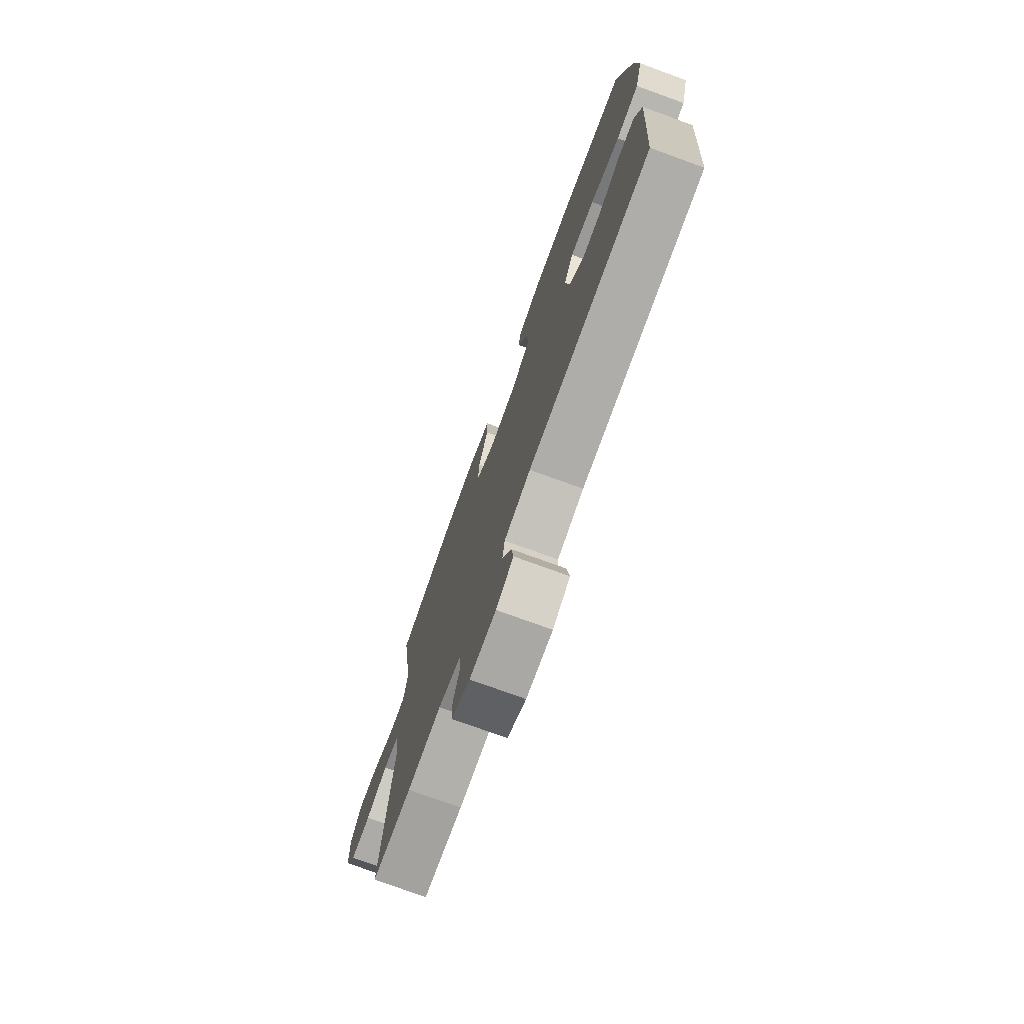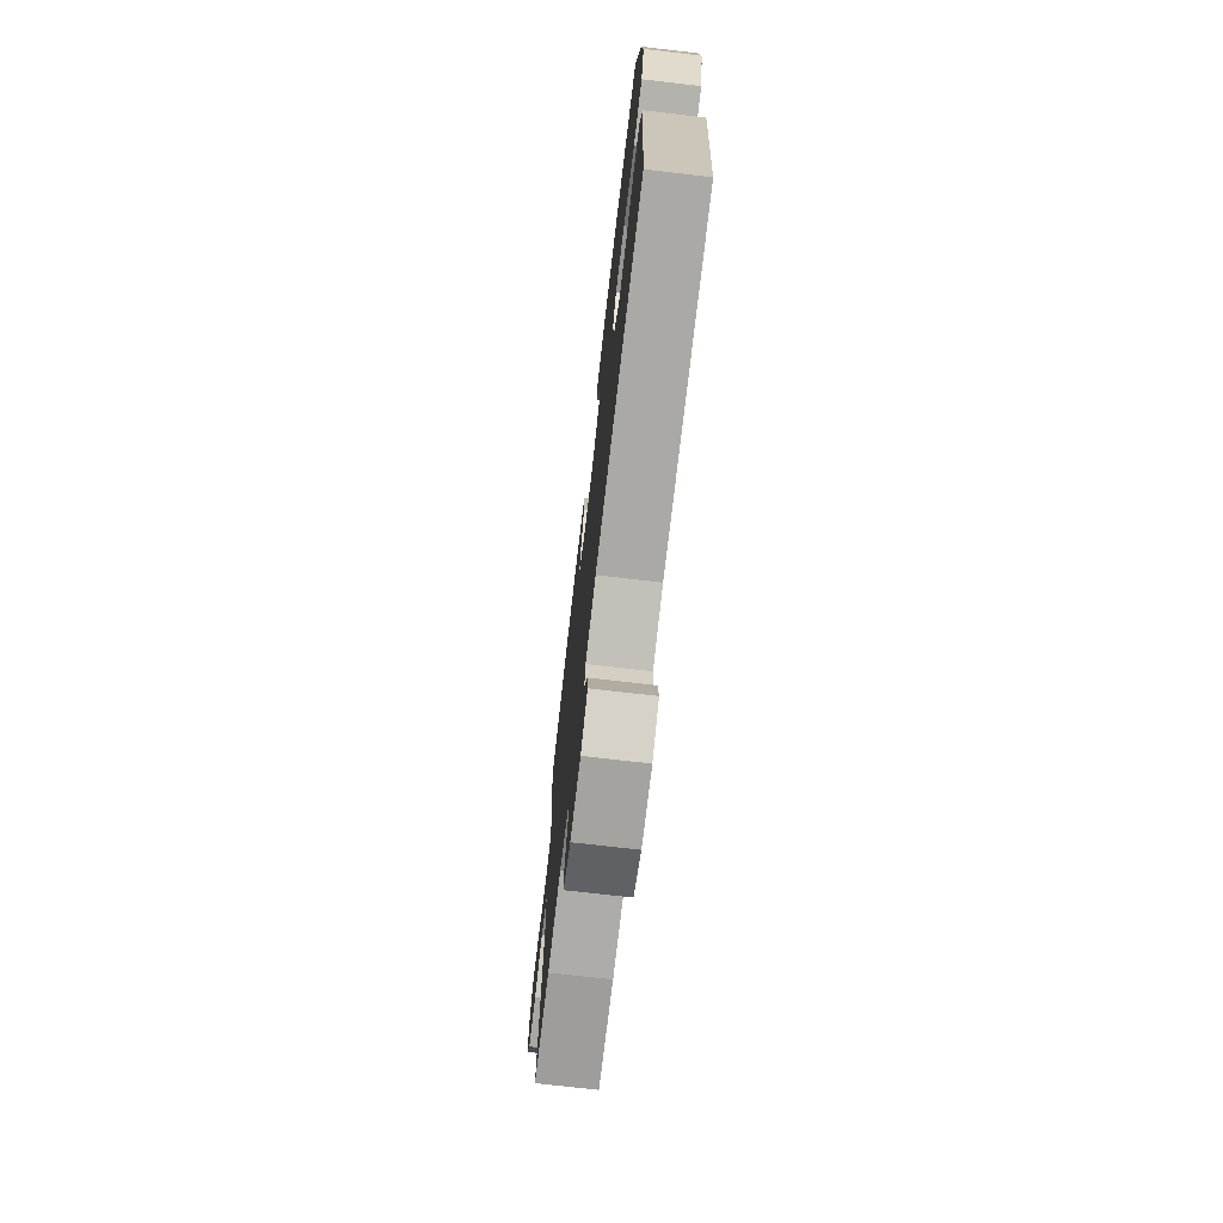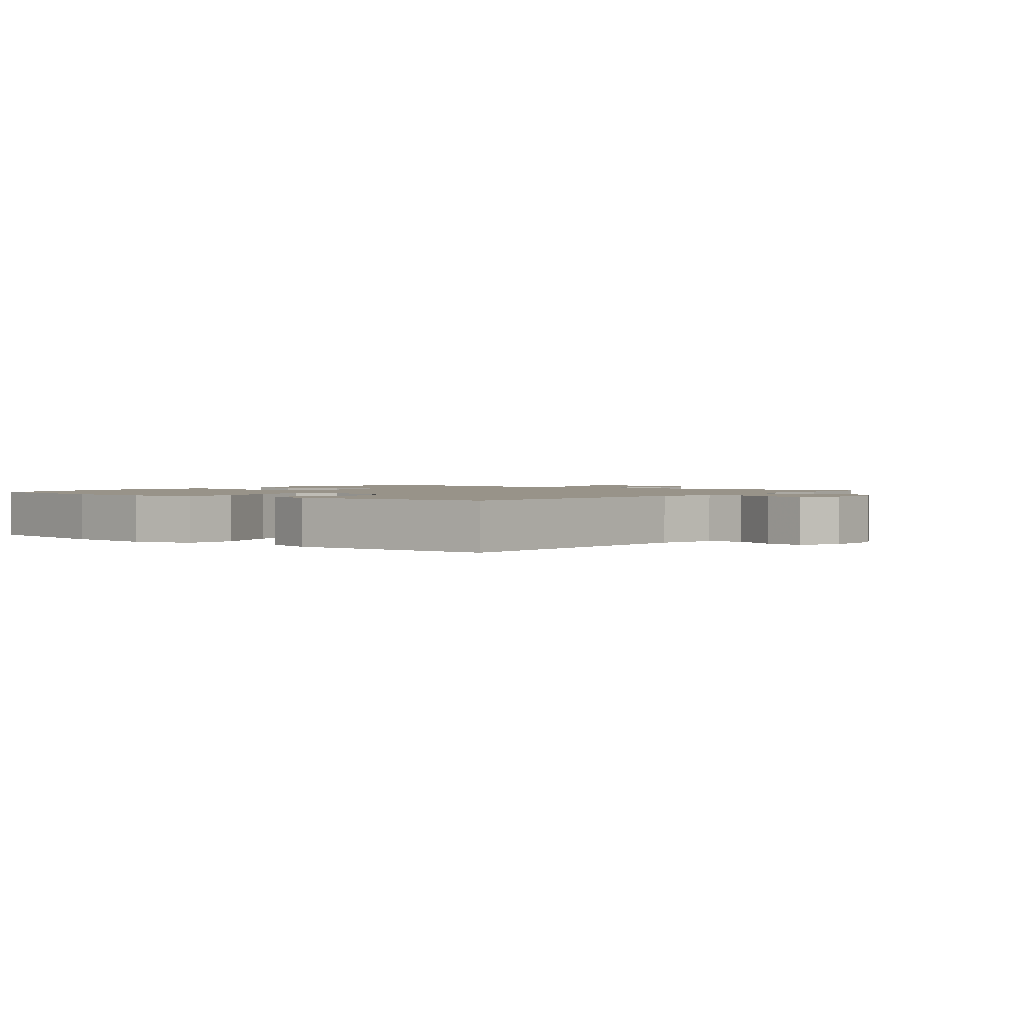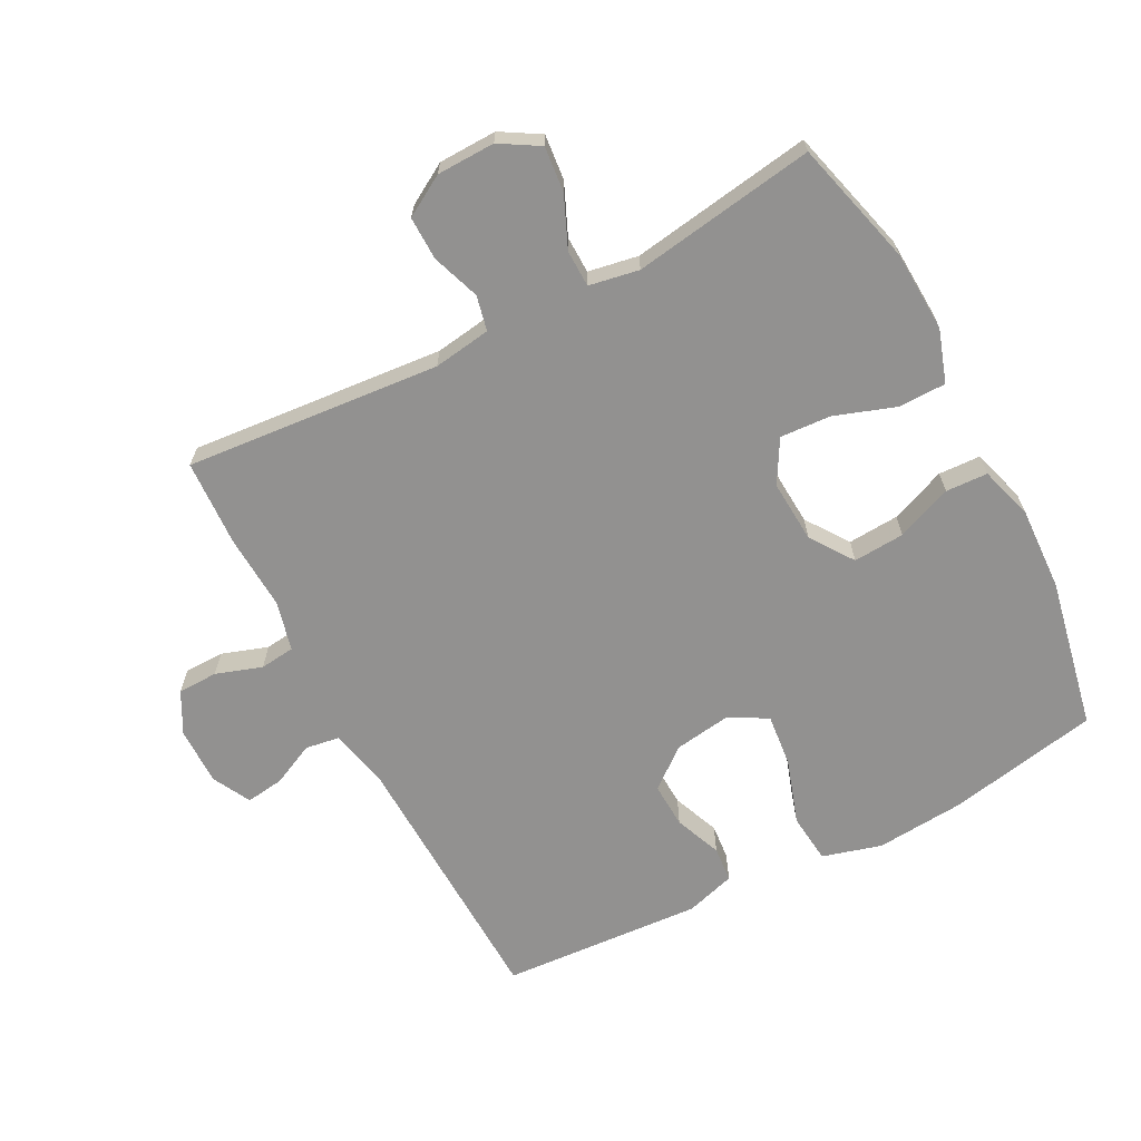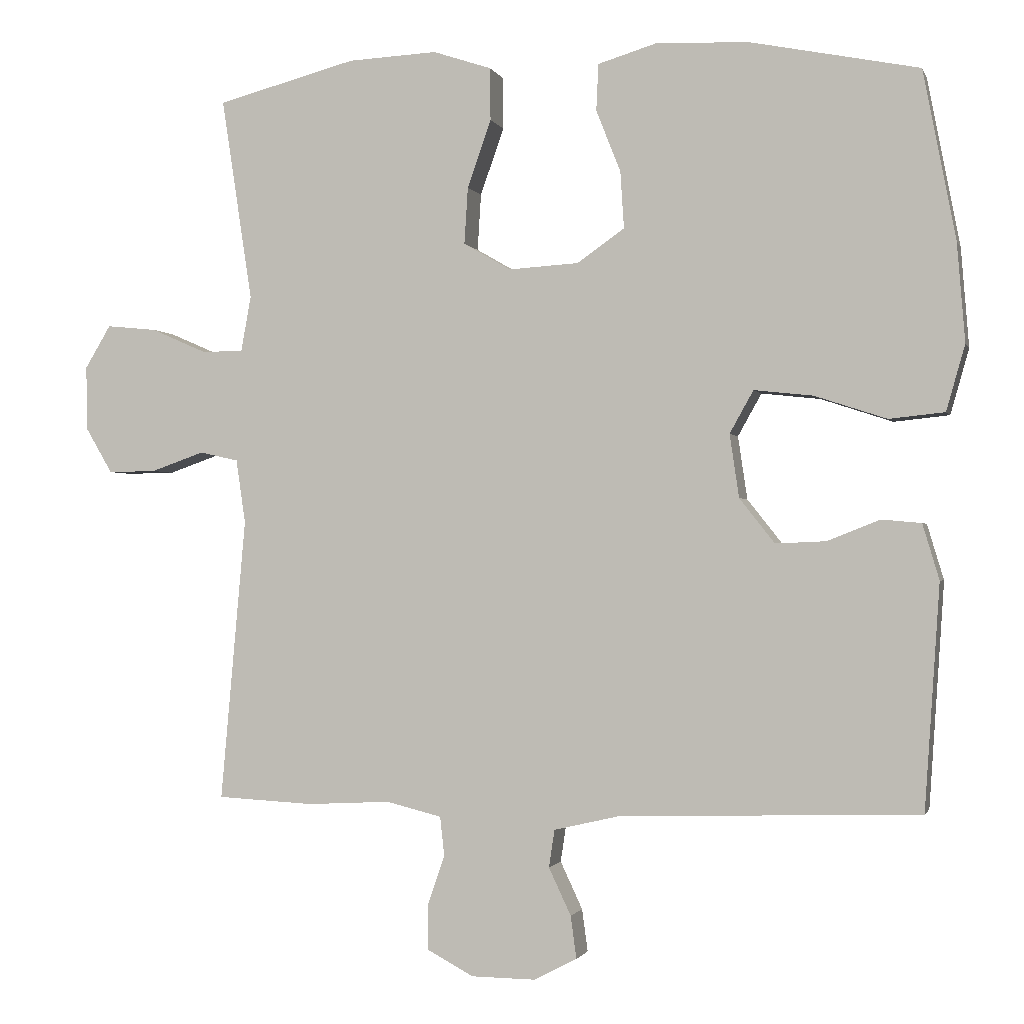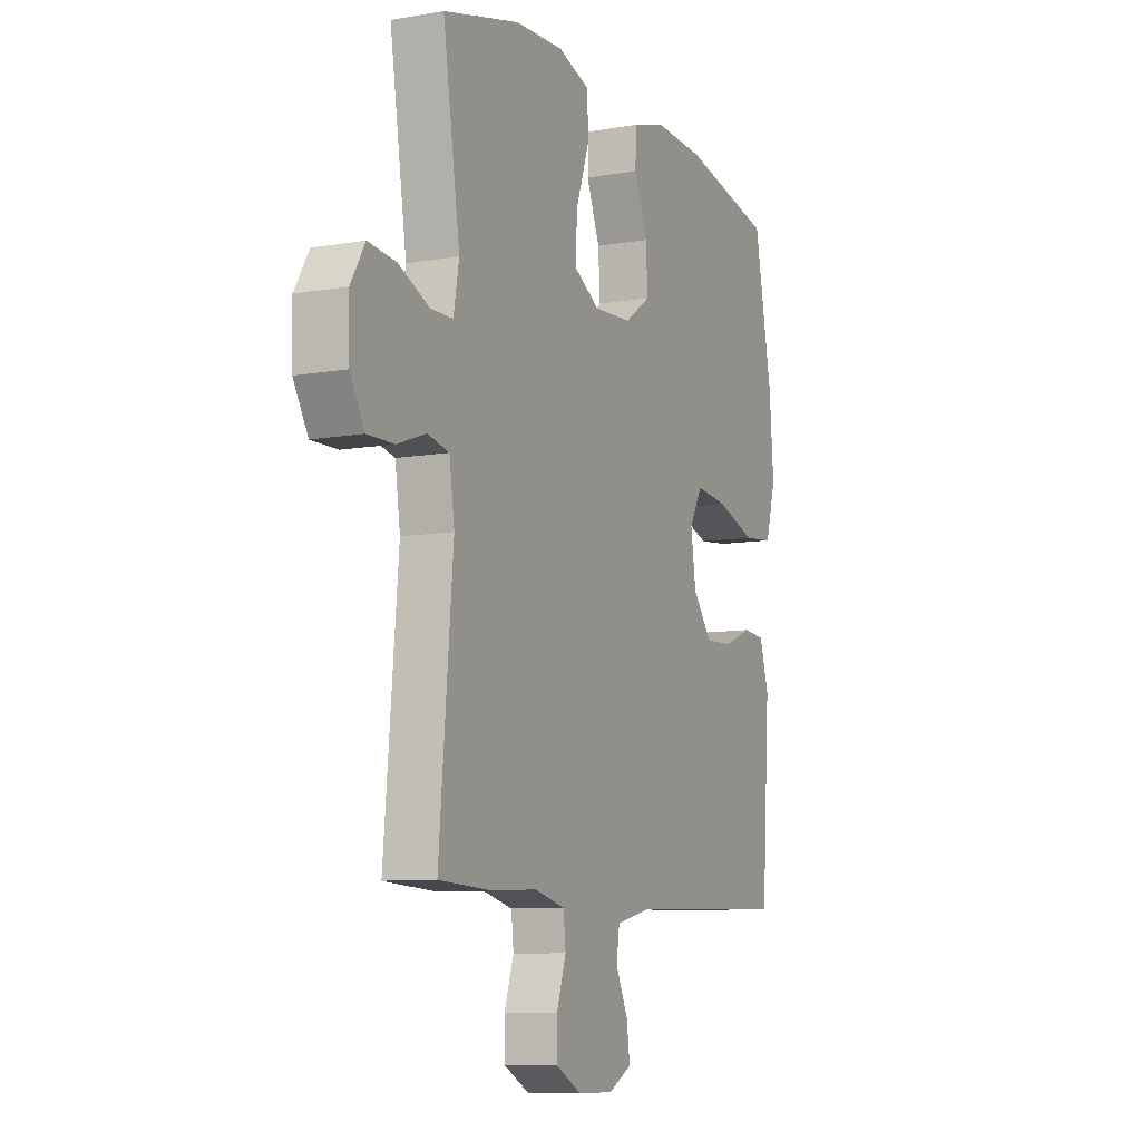
<metadata>
{"format":"obj","ext":"obj","renderer":"f3d","projection":"perspective","resolution":1024,"background":"white","views":[{"elev":-75.5,"azim":70.0,"up":"+Z"},{"elev":-73.6,"azim":83.4,"up":"+Z"},{"elev":1.6,"azim":128.7,"up":"+Y"},{"elev":-66.1,"azim":-62.3,"up":"+Y"},{"elev":-1.2,"azim":14.6,"up":"+Z"},{"elev":-9.0,"azim":-65.0,"up":"+Z"}]}
</metadata>
<code>
v 0.5 0.07 -0.5
v 0.082 0.07 -0.513
v -0.008 0.07 -0.534
v -0.016 0.07 -0.586
v 0.015 0.07 -0.652
v 0.023 0.07 -0.711
v -0.036 0.07 -0.742
v -0.126 0.07 -0.741
v -0.19 0.07 -0.707
v -0.191 0.07 -0.645
v -0.167 0.07 -0.574
v -0.173 0.07 -0.52
v -0.25 0.07 -0.501
v -0.366 0.07 -0.507
v -0.5 0.07 -0.5
v -0.465 0.07 -0.106
v -0.478 0.07 -0.017
v -0.532 0.07 -0.005
v -0.606 0.07 -0.031
v -0.673 0.07 -0.032
v -0.71 0.07 0.031
v -0.712 0.07 0.121
v -0.676 0.07 0.181
v -0.606 0.07 0.174
v -0.528 0.07 0.14
v -0.471 0.07 0.141
v -0.457 0.07 0.218
v -0.5 0.07 0.5
v -0.306 0.07 0.551
v -0.182 0.07 0.557
v -0.101 0.07 0.53
v -0.1 0.07 0.457
v -0.133 0.07 0.363
v -0.138 0.07 0.284
v -0.072 0.07 0.246
v 0.025 0.07 0.252
v 0.091 0.07 0.298
v 0.086 0.07 0.377
v 0.052 0.07 0.463
v 0.055 0.07 0.528
v 0.138 0.07 0.553
v 0.267 0.07 0.547
v 0.5 0.07 0.5
v 0.545 0.07 0.266
v 0.556 0.07 0.128
v 0.53 0.07 0.037
v 0.453 0.07 0.029
v 0.353 0.07 0.062
v 0.271 0.07 0.071
v 0.238 0.07 0.012
v 0.251 0.07 -0.076
v 0.3 0.07 -0.138
v 0.37 0.07 -0.135
v 0.443 0.07 -0.106
v 0.498 0.07 -0.111
v 0.521 0.07 -0.188
v 0.5 0 -0.5
v 0.082 0 -0.513
v -0.008 0 -0.534
v -0.016 0 -0.586
v 0.015 0 -0.652
v 0.023 0 -0.711
v -0.036 0 -0.742
v -0.126 0 -0.741
v -0.19 0 -0.707
v -0.191 0 -0.645
v -0.167 0 -0.574
v -0.173 0 -0.52
v -0.25 0 -0.501
v -0.366 0 -0.507
v -0.5 0 -0.5
v -0.465 0 -0.106
v -0.478 0 -0.017
v -0.532 0 -0.005
v -0.606 0 -0.031
v -0.673 0 -0.032
v -0.71 0 0.031
v -0.712 0 0.121
v -0.676 0 0.181
v -0.606 0 0.174
v -0.528 0 0.14
v -0.471 0 0.141
v -0.457 0 0.218
v -0.5 0 0.5
v -0.306 0 0.551
v -0.182 0 0.557
v -0.101 0 0.53
v -0.1 0 0.457
v -0.133 0 0.363
v -0.138 0 0.284
v -0.072 0 0.246
v 0.025 0 0.252
v 0.091 0 0.298
v 0.086 0 0.377
v 0.052 0 0.463
v 0.055 0 0.528
v 0.138 0 0.553
v 0.267 0 0.547
v 0.5 0 0.5
v 0.545 0 0.266
v 0.556 0 0.128
v 0.53 0 0.037
v 0.453 0 0.029
v 0.353 0 0.062
v 0.271 0 0.071
v 0.238 0 0.012
v 0.251 0 -0.076
v 0.3 0 -0.138
v 0.37 0 -0.135
v 0.443 0 -0.106
v 0.498 0 -0.111
v 0.521 0 -0.188
f 53 54 55 56
f 52 53 56 1
f 51 52 1 2
f 50 51 2 3
f 45 46 47 48
f 45 48 49
f 44 45 49
f 43 44 49
f 42 43 49 50
f 38 39 40 41
f 37 38 41 42
f 30 31 32 33
f 30 33 34
f 27 28 29 30
f 26 27 30 34
f 22 23 24 25
f 22 25 26
f 21 22 26
f 18 19 20 21
f 18 21 26 34
f 13 14 15 16
f 12 13 16 17
f 8 9 10 11
f 8 11 12
f 7 8 12
f 4 5 6 7
f 4 7 12 17
f 37 42 50 3
f 17 18 34 35
f 17 35 36
f 4 17 36
f 3 4 36 37
f 112 111 110 109
f 57 112 109 108
f 58 57 108 107
f 59 58 107 106
f 104 103 102 101
f 105 104 101
f 105 101 100
f 105 100 99
f 106 105 99 98
f 97 96 95 94
f 98 97 94 93
f 89 88 87 86
f 90 89 86
f 86 85 84 83
f 90 86 83 82
f 81 80 79 78
f 82 81 78
f 82 78 77
f 77 76 75 74
f 90 82 77 74
f 72 71 70 69
f 73 72 69 68
f 67 66 65 64
f 68 67 64
f 68 64 63
f 63 62 61 60
f 73 68 63 60
f 59 106 98 93
f 91 90 74 73
f 92 91 73
f 92 73 60
f 93 92 60 59
f 1 57 58 2
f 2 58 59 3
f 3 59 60 4
f 4 60 61 5
f 5 61 62 6
f 6 62 63 7
f 7 63 64 8
f 8 64 65 9
f 9 65 66 10
f 10 66 67 11
f 11 67 68 12
f 12 68 69 13
f 13 69 70 14
f 14 70 71 15
f 15 71 72 16
f 16 72 73 17
f 17 73 74 18
f 18 74 75 19
f 19 75 76 20
f 20 76 77 21
f 21 77 78 22
f 22 78 79 23
f 23 79 80 24
f 24 80 81 25
f 25 81 82 26
f 26 82 83 27
f 27 83 84 28
f 28 84 85 29
f 29 85 86 30
f 30 86 87 31
f 31 87 88 32
f 32 88 89 33
f 33 89 90 34
f 34 90 91 35
f 35 91 92 36
f 36 92 93 37
f 37 93 94 38
f 38 94 95 39
f 39 95 96 40
f 40 96 97 41
f 41 97 98 42
f 42 98 99 43
f 43 99 100 44
f 44 100 101 45
f 45 101 102 46
f 46 102 103 47
f 47 103 104 48
f 48 104 105 49
f 49 105 106 50
f 50 106 107 51
f 51 107 108 52
f 52 108 109 53
f 53 109 110 54
f 54 110 111 55
f 55 111 112 56
f 56 112 57 1

</code>
